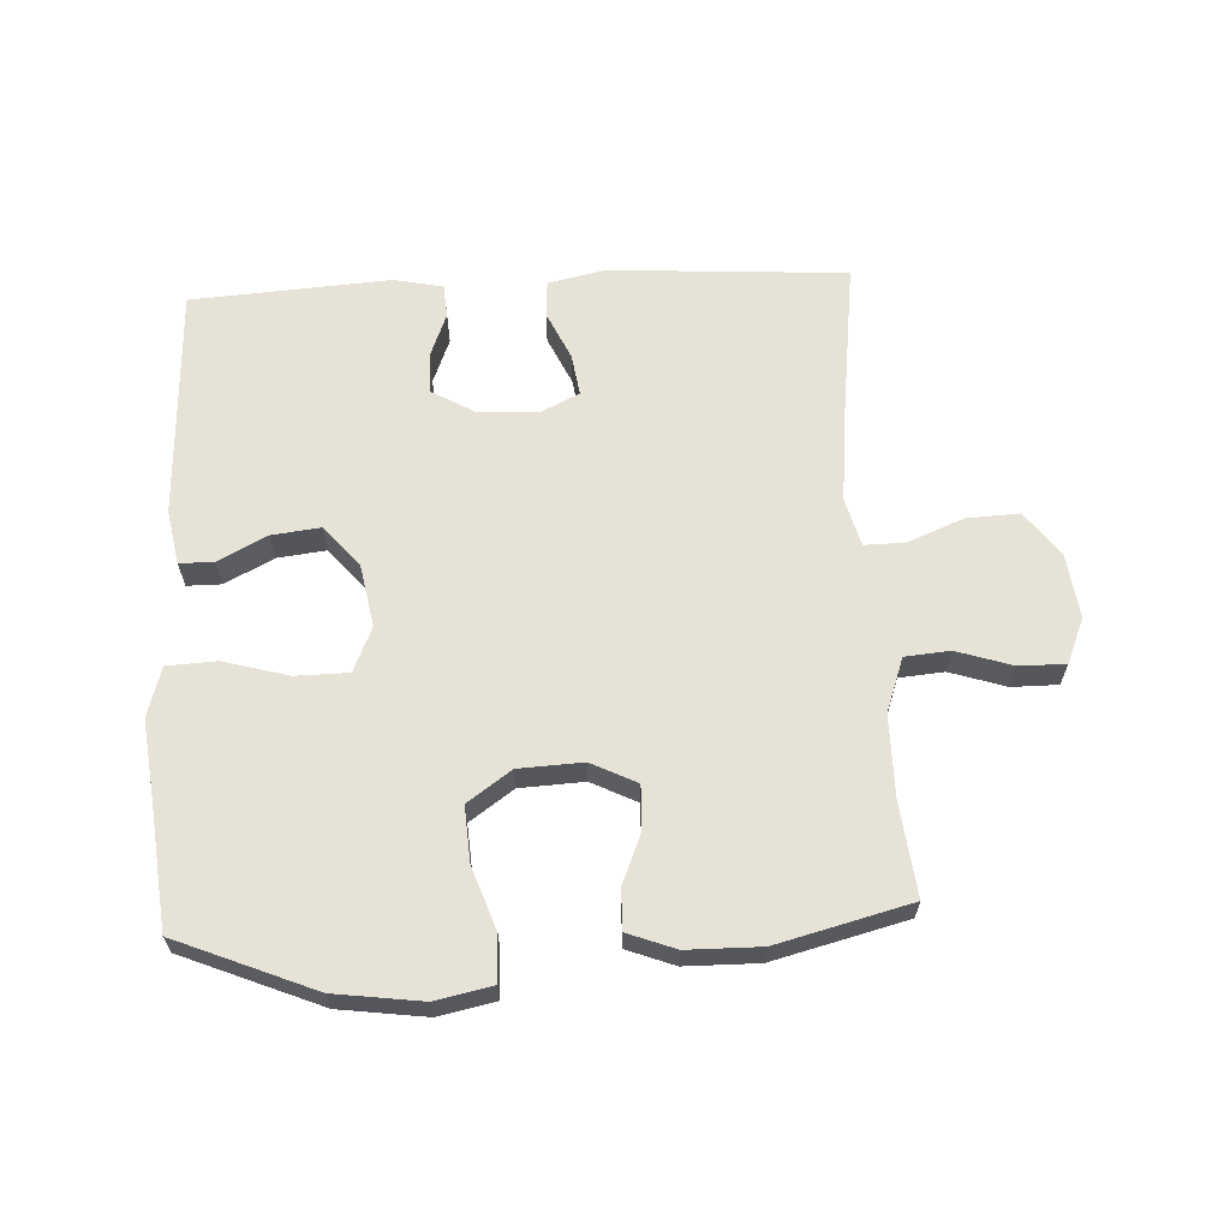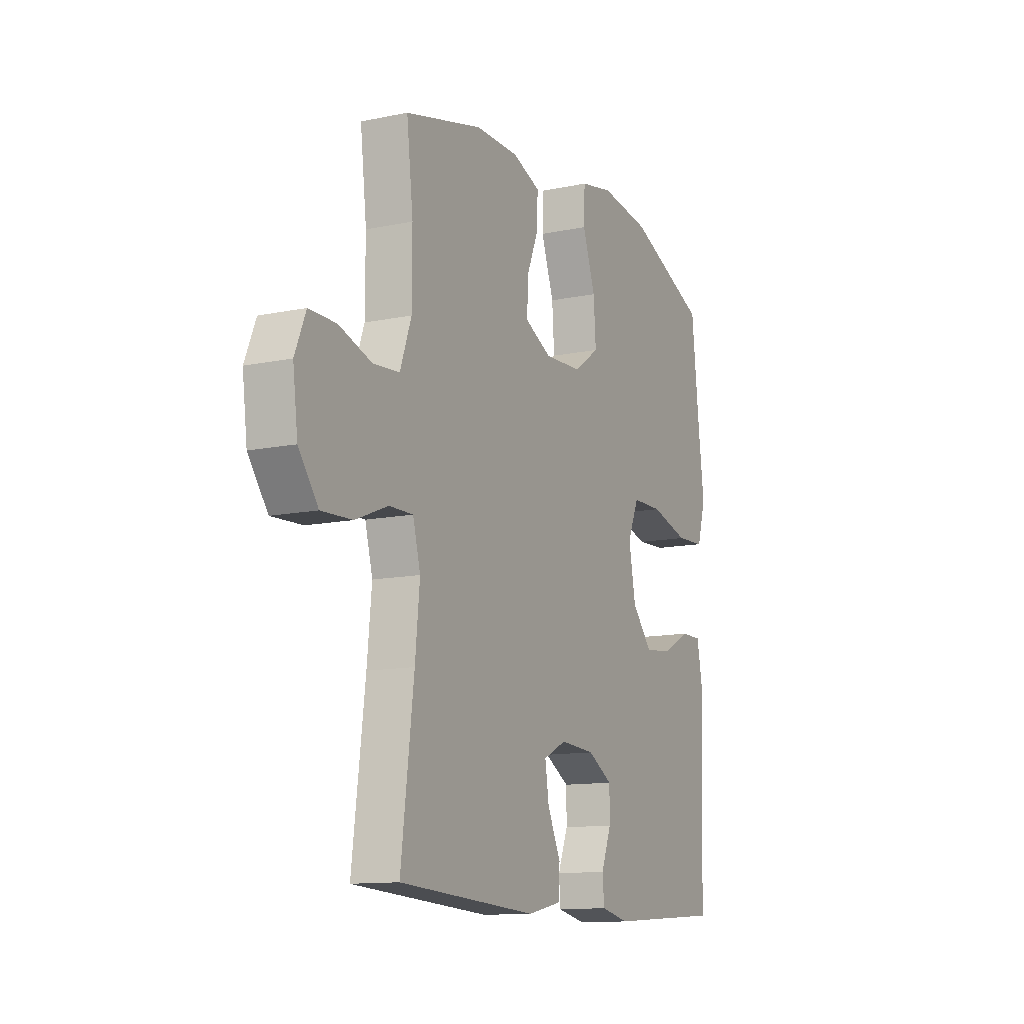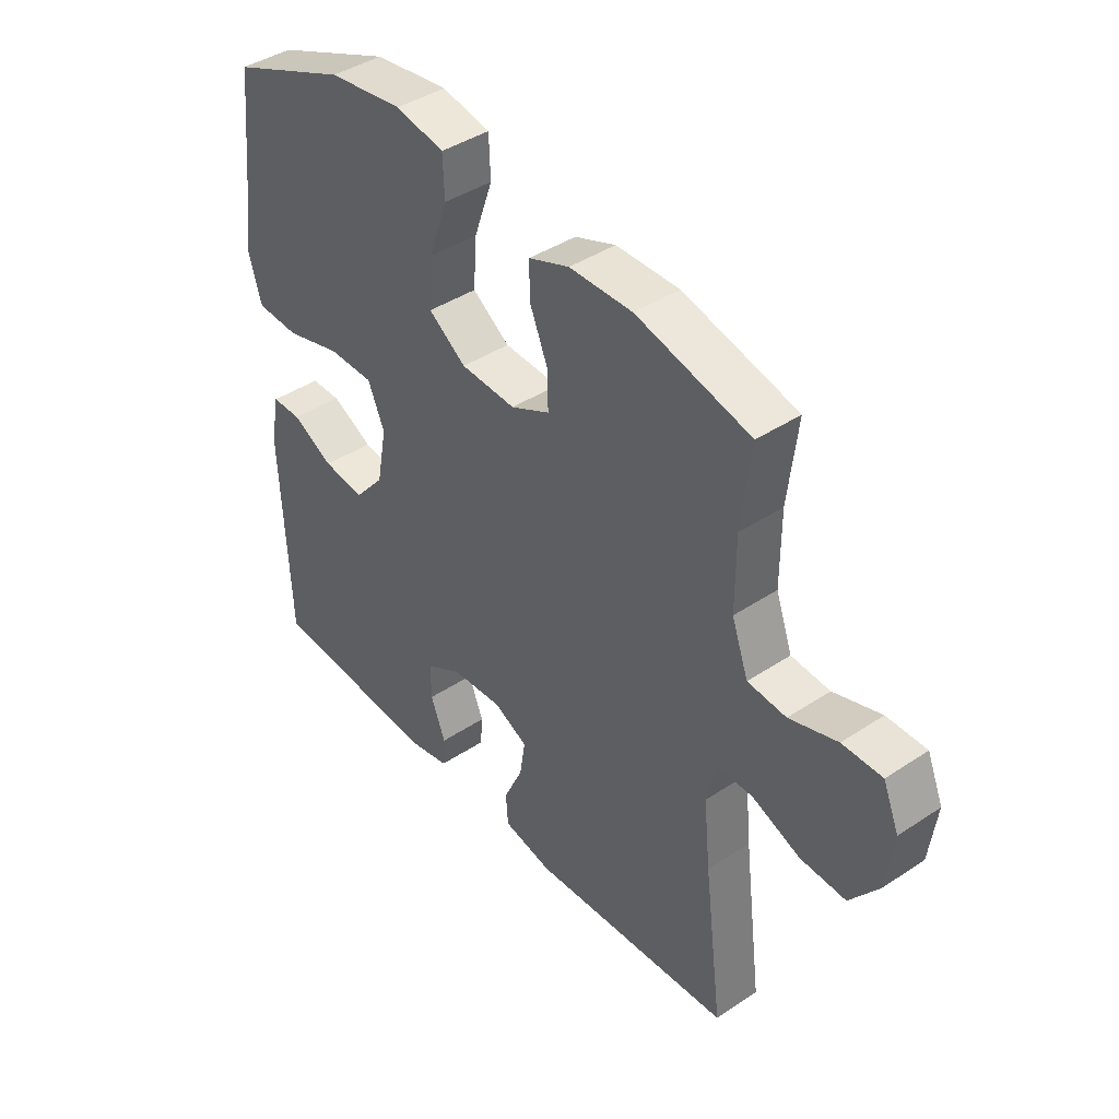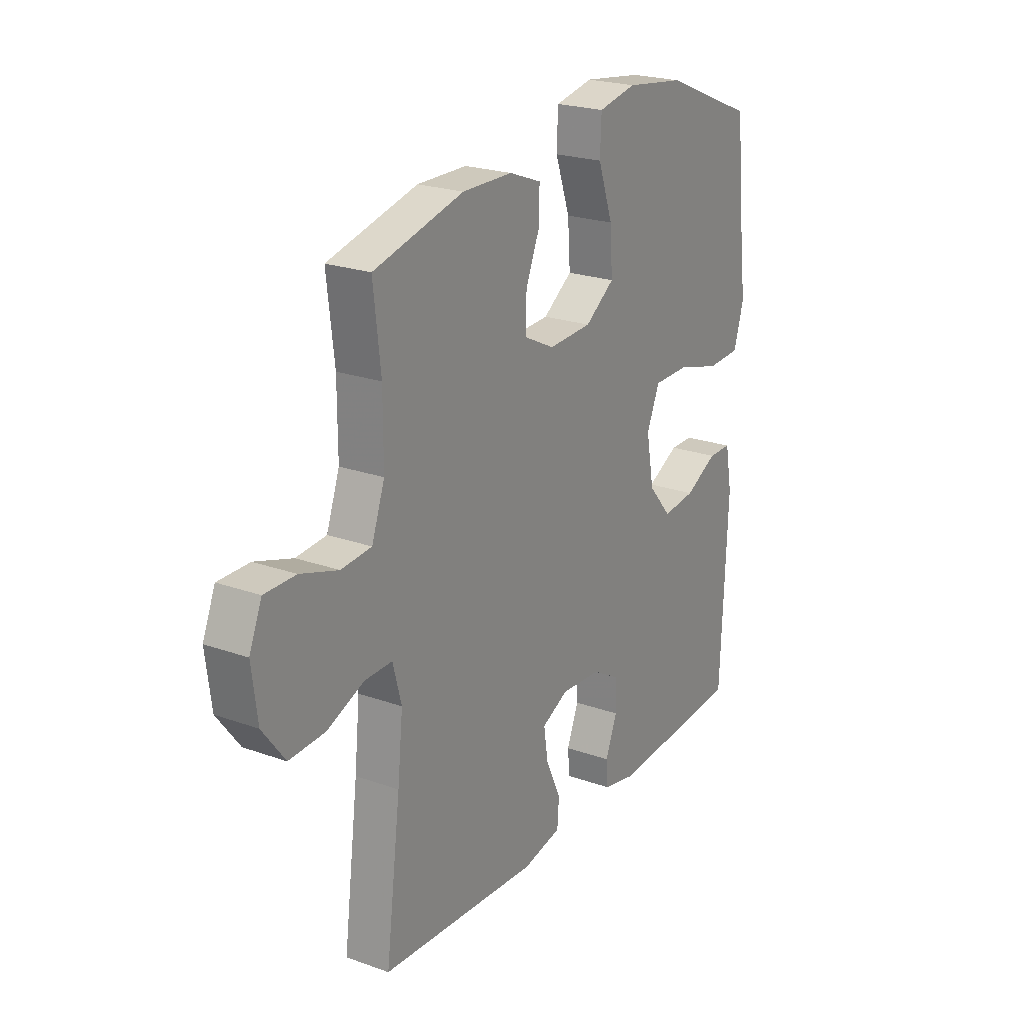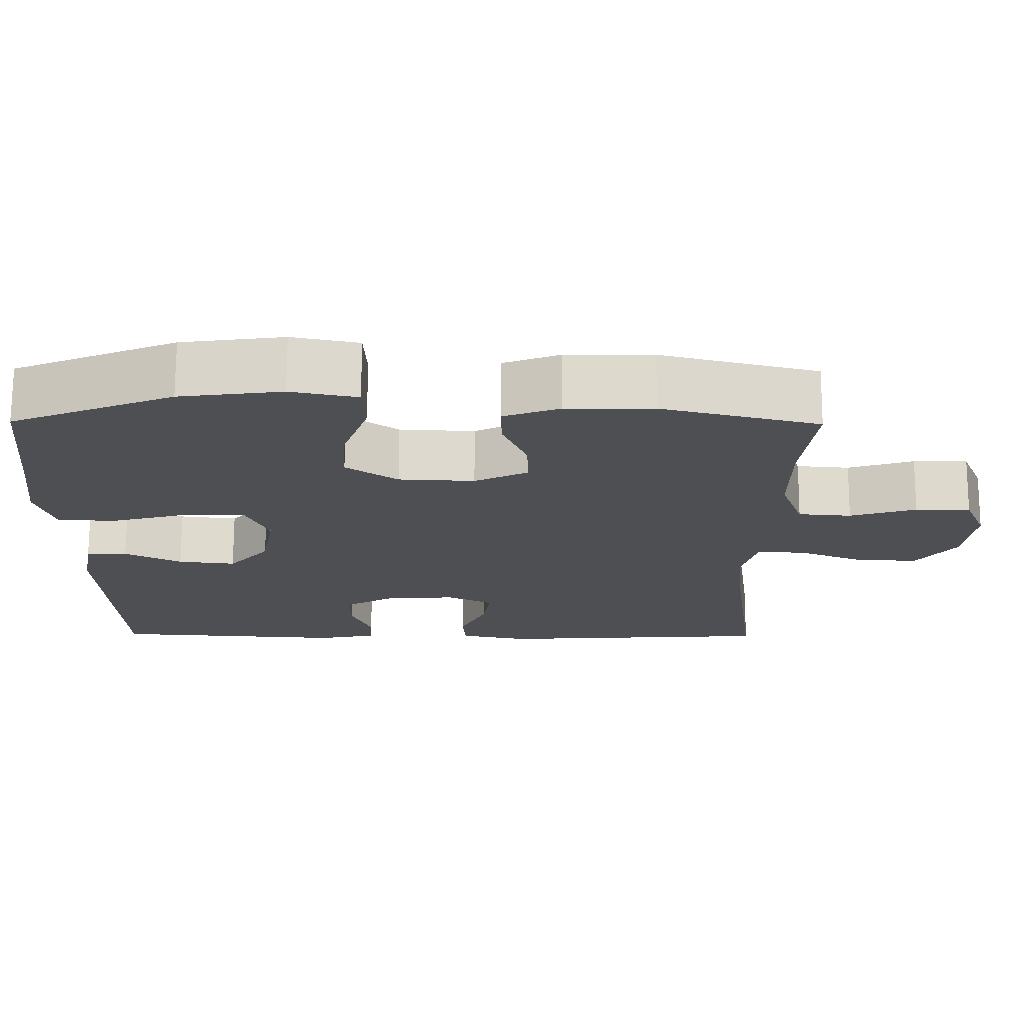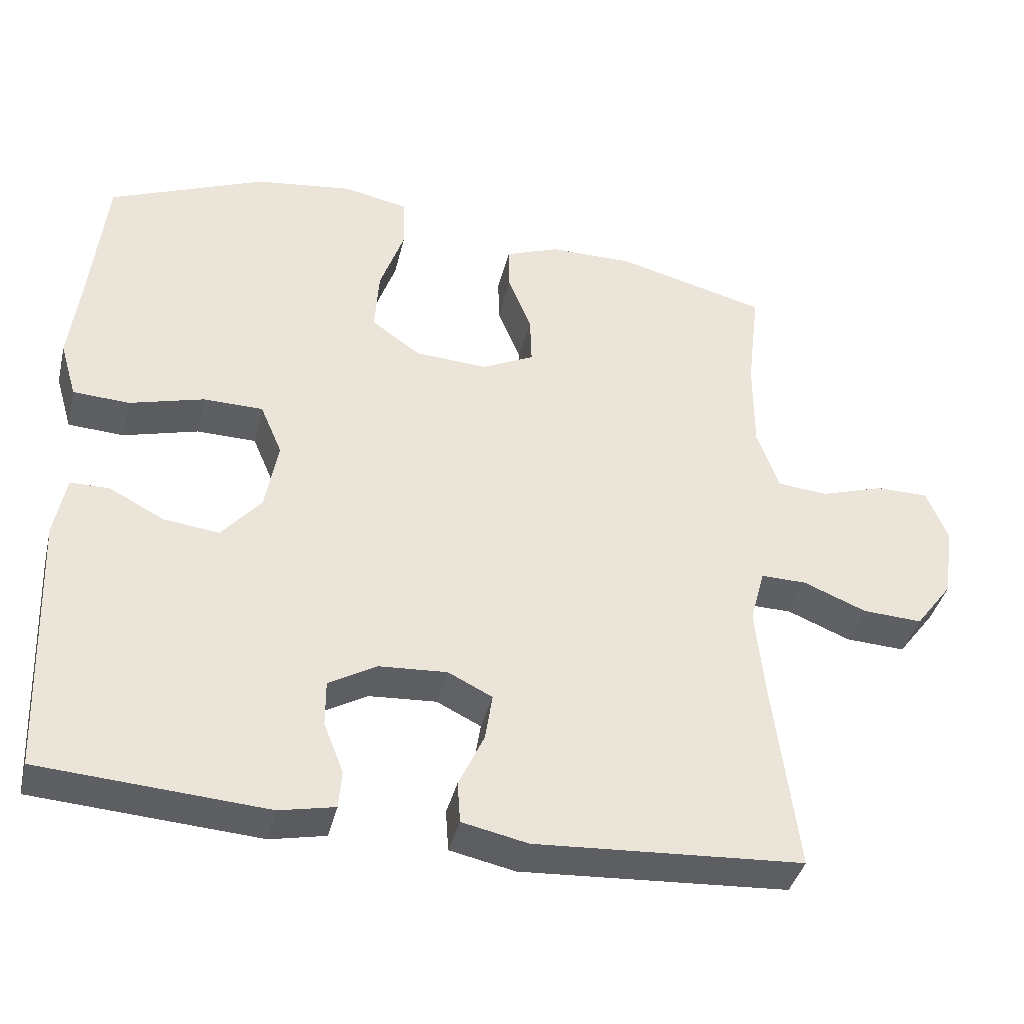
<metadata>
{"format":"obj","ext":"obj","renderer":"f3d","projection":"perspective","resolution":1024,"background":"white","views":[{"elev":63.7,"azim":-2.8,"up":"+Y"},{"elev":-12.3,"azim":116.2,"up":"+Z"},{"elev":41.6,"azim":51.2,"up":"+Z"},{"elev":22.7,"azim":121.5,"up":"+Z"},{"elev":71.9,"azim":0.2,"up":"+Z"},{"elev":-39.3,"azim":-13.5,"up":"+Z"}]}
</metadata>
<code>
v -0.5 0.07 0.5
v -0.286 0.07 0.588
v -0.151 0.07 0.606
v -0.063 0.07 0.588
v -0.06 0.07 0.517
v -0.094 0.07 0.42
v -0.1 0.07 0.333
v -0.032 0.07 0.285
v 0.068 0.07 0.28
v 0.139 0.07 0.315
v 0.137 0.07 0.383
v 0.105 0.07 0.461
v 0.104 0.07 0.524
v 0.178 0.07 0.552
v 0.293 0.07 0.553
v 0.5 0.07 0.5
v 0.483 0.07 0.355
v 0.483 0.07 0.227
v 0.513 0.07 0.143
v 0.583 0.07 0.137
v 0.67 0.07 0.165
v 0.742 0.07 0.165
v 0.771 0.07 0.095
v 0.758 0.07 -0.006
v 0.706 0.07 -0.075
v 0.624 0.07 -0.071
v 0.537 0.07 -0.036
v 0.474 0.07 -0.035
v 0.454 0.07 -0.11
v 0.466 0.07 -0.23
v 0.5 0.07 -0.5
v 0.132 0.07 -0.523
v 0.042 0.07 -0.504
v 0.038 0.07 -0.447
v 0.073 0.07 -0.372
v 0.083 0.07 -0.307
v 0.022 0.07 -0.277
v -0.071 0.07 -0.283
v -0.137 0.07 -0.321
v -0.137 0.07 -0.384
v -0.11 0.07 -0.453
v -0.114 0.07 -0.505
v -0.19 0.07 -0.521
v -0.5 0.07 -0.5
v -0.515 0.07 -0.138
v -0.499 0.07 -0.053
v -0.445 0.07 -0.053
v -0.37 0.07 -0.092
v -0.294 0.07 -0.101
v -0.24 0.07 -0.038
v -0.222 0.07 0.06
v -0.252 0.07 0.13
v -0.334 0.07 0.131
v -0.436 0.07 0.103
v -0.513 0.07 0.107
v -0.536 0.07 0.185
v -0.521 0.07 0.305
v -0.5 0 0.5
v -0.286 0 0.588
v -0.151 0 0.606
v -0.063 0 0.588
v -0.06 0 0.517
v -0.094 0 0.42
v -0.1 0 0.333
v -0.032 0 0.285
v 0.068 0 0.28
v 0.139 0 0.315
v 0.137 0 0.383
v 0.105 0 0.461
v 0.104 0 0.524
v 0.178 0 0.552
v 0.293 0 0.553
v 0.5 0 0.5
v 0.483 0 0.355
v 0.483 0 0.227
v 0.513 0 0.143
v 0.583 0 0.137
v 0.67 0 0.165
v 0.742 0 0.165
v 0.771 0 0.095
v 0.758 0 -0.006
v 0.706 0 -0.075
v 0.624 0 -0.071
v 0.537 0 -0.036
v 0.474 0 -0.035
v 0.454 0 -0.11
v 0.466 0 -0.23
v 0.5 0 -0.5
v 0.132 0 -0.523
v 0.042 0 -0.504
v 0.038 0 -0.447
v 0.073 0 -0.372
v 0.083 0 -0.307
v 0.022 0 -0.277
v -0.071 0 -0.283
v -0.137 0 -0.321
v -0.137 0 -0.384
v -0.11 0 -0.453
v -0.114 0 -0.505
v -0.19 0 -0.521
v -0.5 0 -0.5
v -0.515 0 -0.138
v -0.499 0 -0.053
v -0.445 0 -0.053
v -0.37 0 -0.092
v -0.294 0 -0.101
v -0.24 0 -0.038
v -0.222 0 0.06
v -0.252 0 0.13
v -0.334 0 0.131
v -0.436 0 0.103
v -0.513 0 0.107
v -0.536 0 0.185
v -0.521 0 0.305
f 55 56 57
f 54 55 57
f 53 54 57
f 4 5 6
f 3 4 6
f 2 3 6
f 1 2 6
f 57 1 6
f 53 57 6
f 52 53 6
f 51 52 6 7
f 50 51 7 8
f 46 47 48
f 45 46 48
f 44 45 48
f 43 44 48
f 42 43 48
f 41 42 48
f 40 41 48
f 39 40 48 49
f 38 39 49 50
f 33 34 35
f 32 33 35
f 31 32 35
f 30 31 35
f 29 30 35 36
f 28 29 36 37
f 25 26 27
f 24 25 27
f 23 24 27
f 22 23 27
f 21 22 27
f 20 21 27
f 19 20 27 28
f 50 8 9
f 38 50 9
f 37 38 9
f 28 37 9
f 19 28 9
f 18 19 9
f 15 16 17
f 14 15 17
f 13 14 17
f 12 13 17
f 11 12 17
f 18 9 10
f 10 11 17 18
f 114 113 112
f 114 112 111
f 114 111 110
f 63 62 61
f 63 61 60
f 63 60 59
f 63 59 58
f 63 58 114
f 63 114 110
f 63 110 109
f 64 63 109 108
f 65 64 108 107
f 105 104 103
f 105 103 102
f 105 102 101
f 105 101 100
f 105 100 99
f 105 99 98
f 105 98 97
f 106 105 97 96
f 107 106 96 95
f 92 91 90
f 92 90 89
f 92 89 88
f 92 88 87
f 93 92 87 86
f 94 93 86 85
f 84 83 82
f 84 82 81
f 84 81 80
f 84 80 79
f 84 79 78
f 84 78 77
f 85 84 77 76
f 66 65 107
f 66 107 95
f 66 95 94
f 66 94 85
f 66 85 76
f 66 76 75
f 74 73 72
f 74 72 71
f 74 71 70
f 74 70 69
f 74 69 68
f 67 66 75
f 75 74 68 67
f 1 58 59 2
f 2 59 60 3
f 3 60 61 4
f 4 61 62 5
f 5 62 63 6
f 6 63 64 7
f 7 64 65 8
f 8 65 66 9
f 9 66 67 10
f 10 67 68 11
f 11 68 69 12
f 12 69 70 13
f 13 70 71 14
f 14 71 72 15
f 15 72 73 16
f 16 73 74 17
f 17 74 75 18
f 18 75 76 19
f 19 76 77 20
f 20 77 78 21
f 21 78 79 22
f 22 79 80 23
f 23 80 81 24
f 24 81 82 25
f 25 82 83 26
f 26 83 84 27
f 27 84 85 28
f 28 85 86 29
f 29 86 87 30
f 30 87 88 31
f 31 88 89 32
f 32 89 90 33
f 33 90 91 34
f 34 91 92 35
f 35 92 93 36
f 36 93 94 37
f 37 94 95 38
f 38 95 96 39
f 39 96 97 40
f 40 97 98 41
f 41 98 99 42
f 42 99 100 43
f 43 100 101 44
f 44 101 102 45
f 45 102 103 46
f 46 103 104 47
f 47 104 105 48
f 48 105 106 49
f 49 106 107 50
f 50 107 108 51
f 51 108 109 52
f 52 109 110 53
f 53 110 111 54
f 54 111 112 55
f 55 112 113 56
f 56 113 114 57
f 57 114 58 1

</code>
